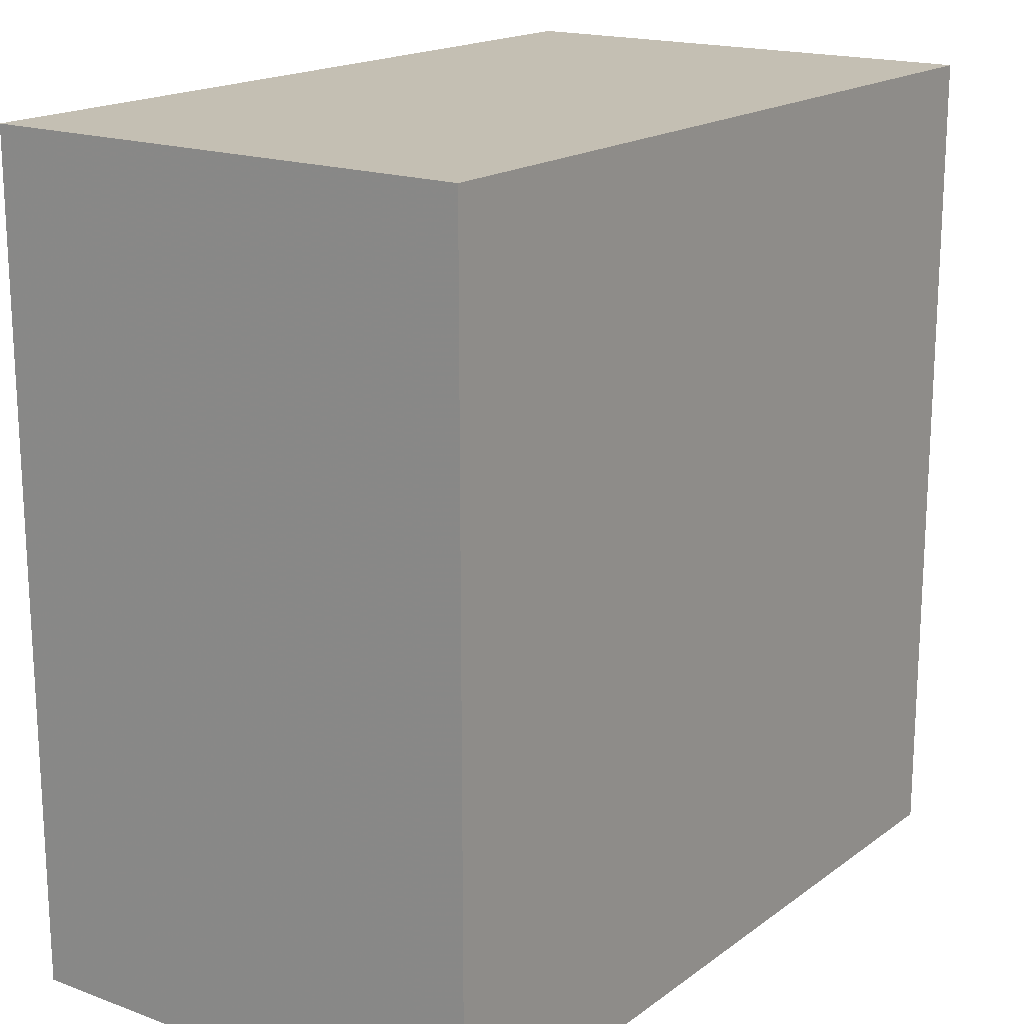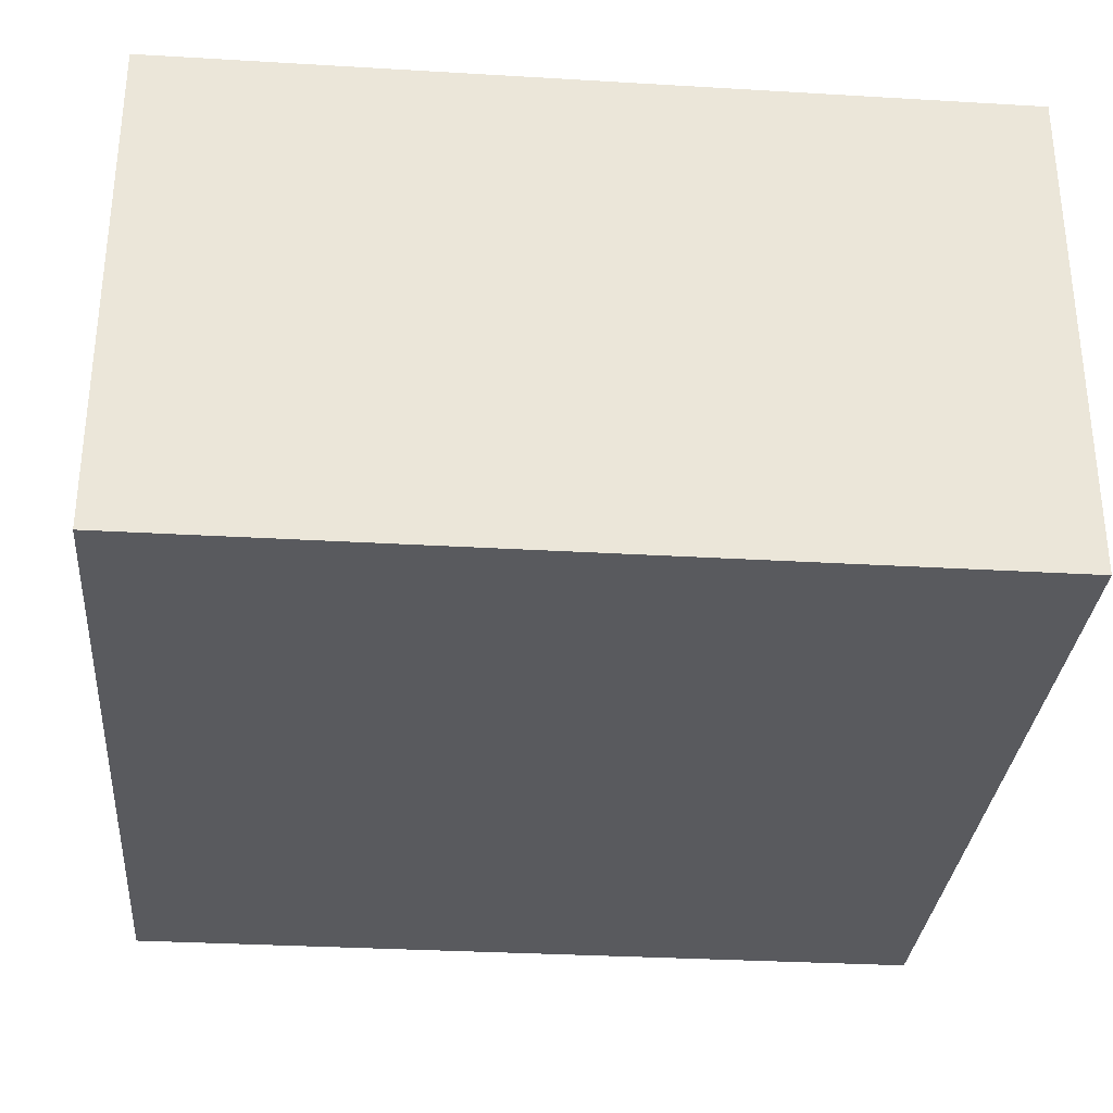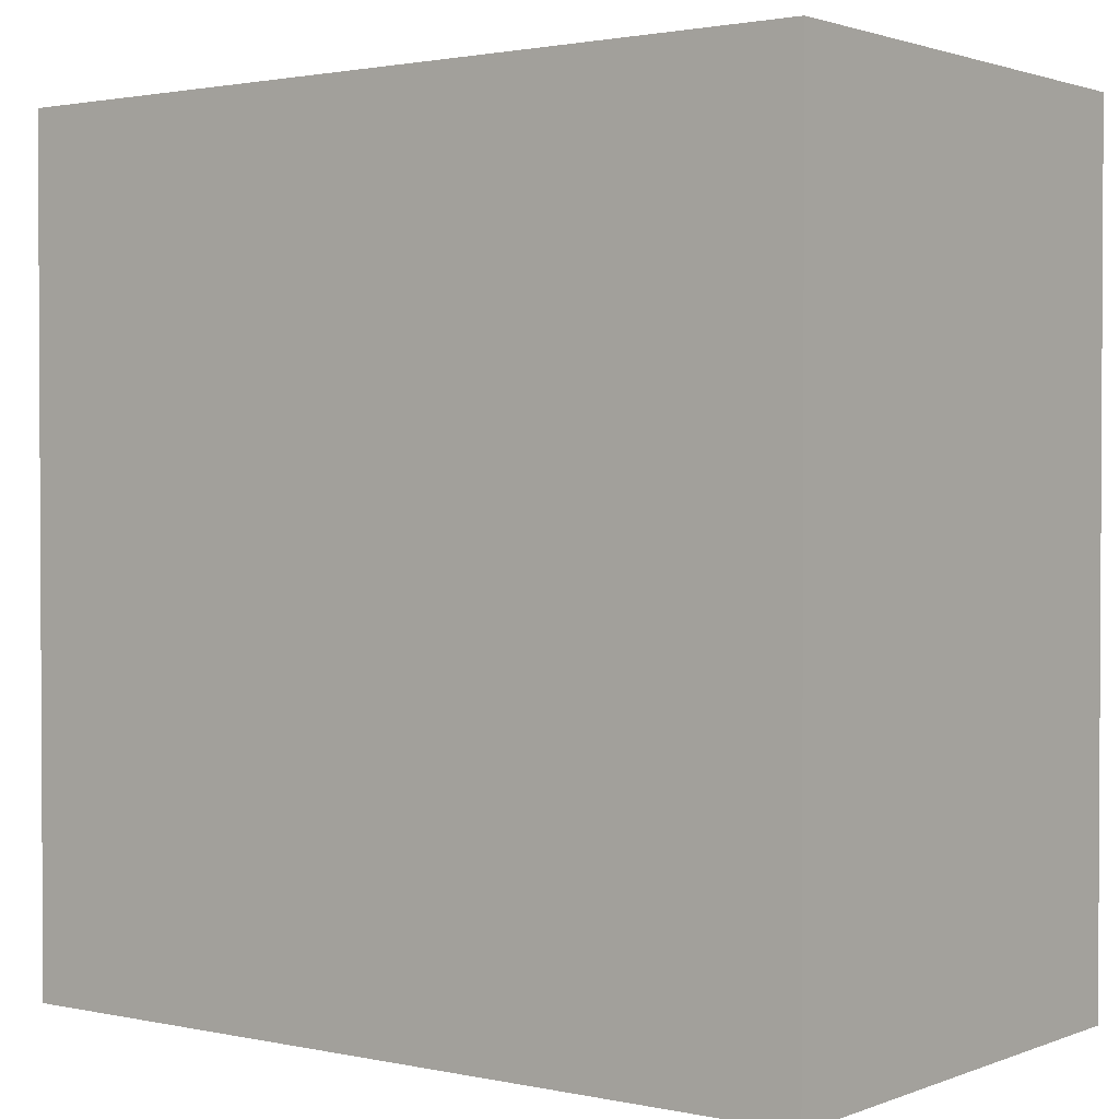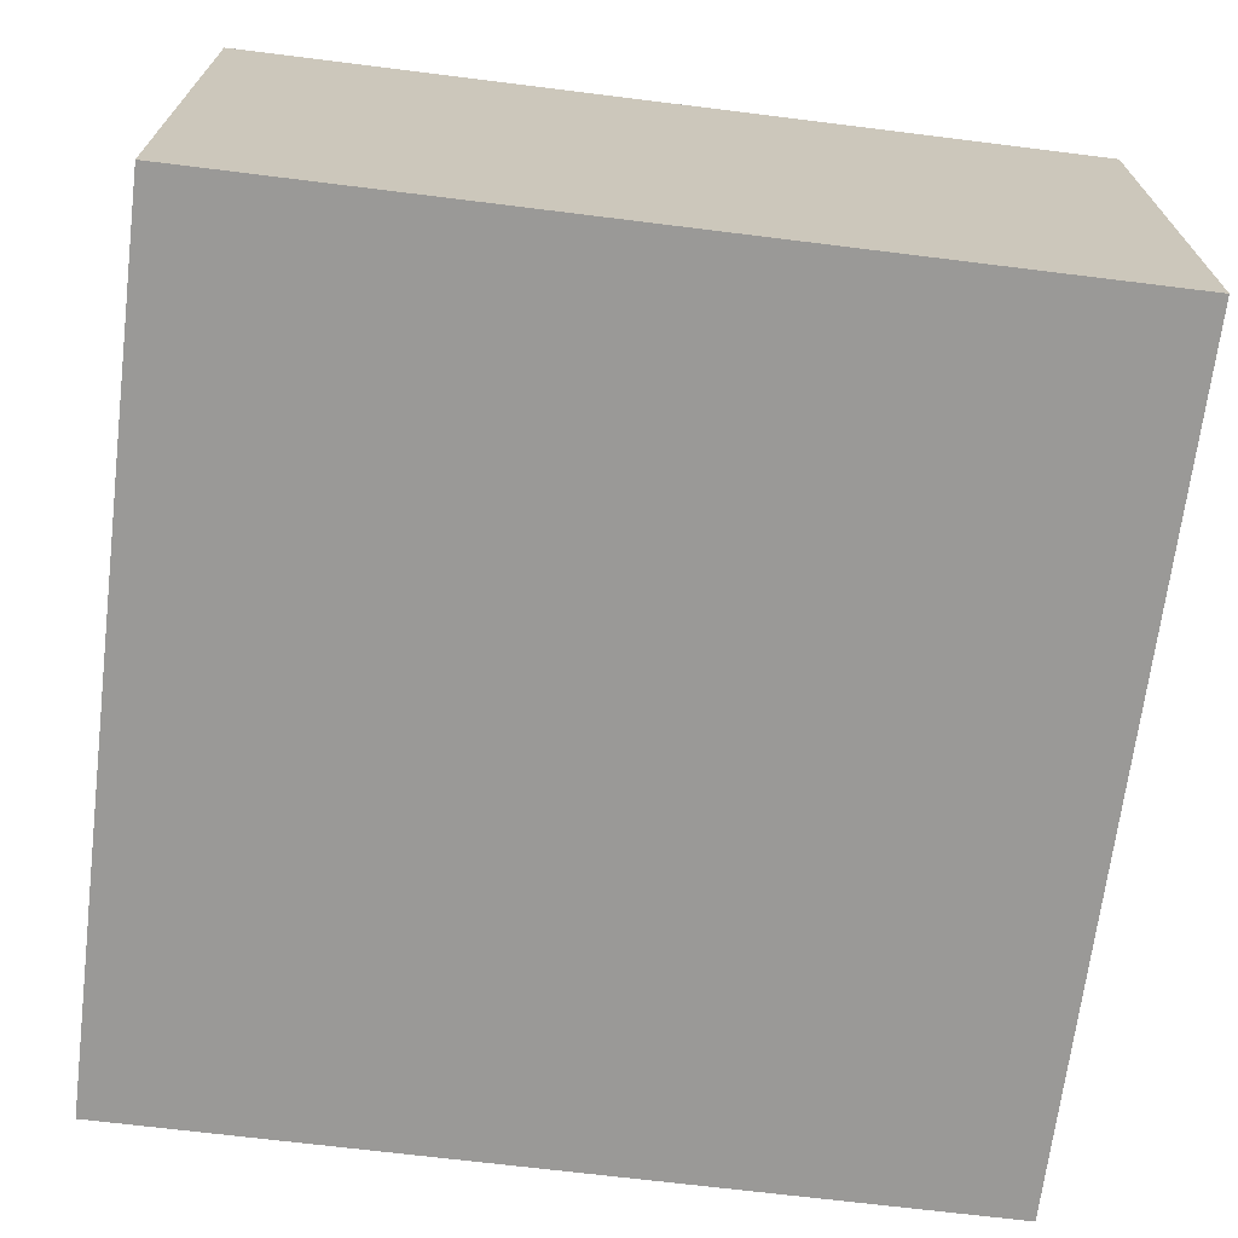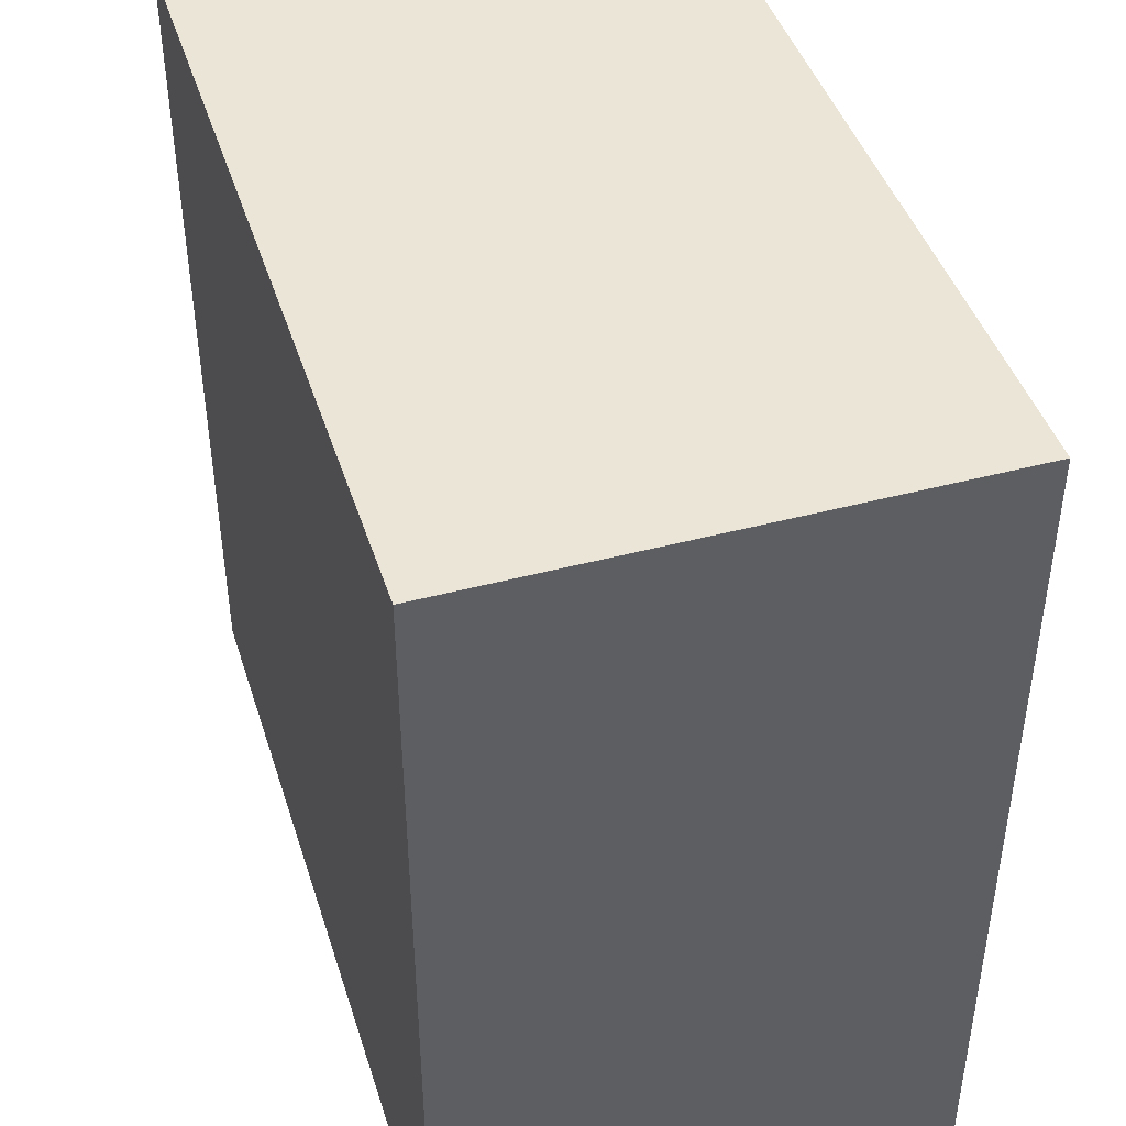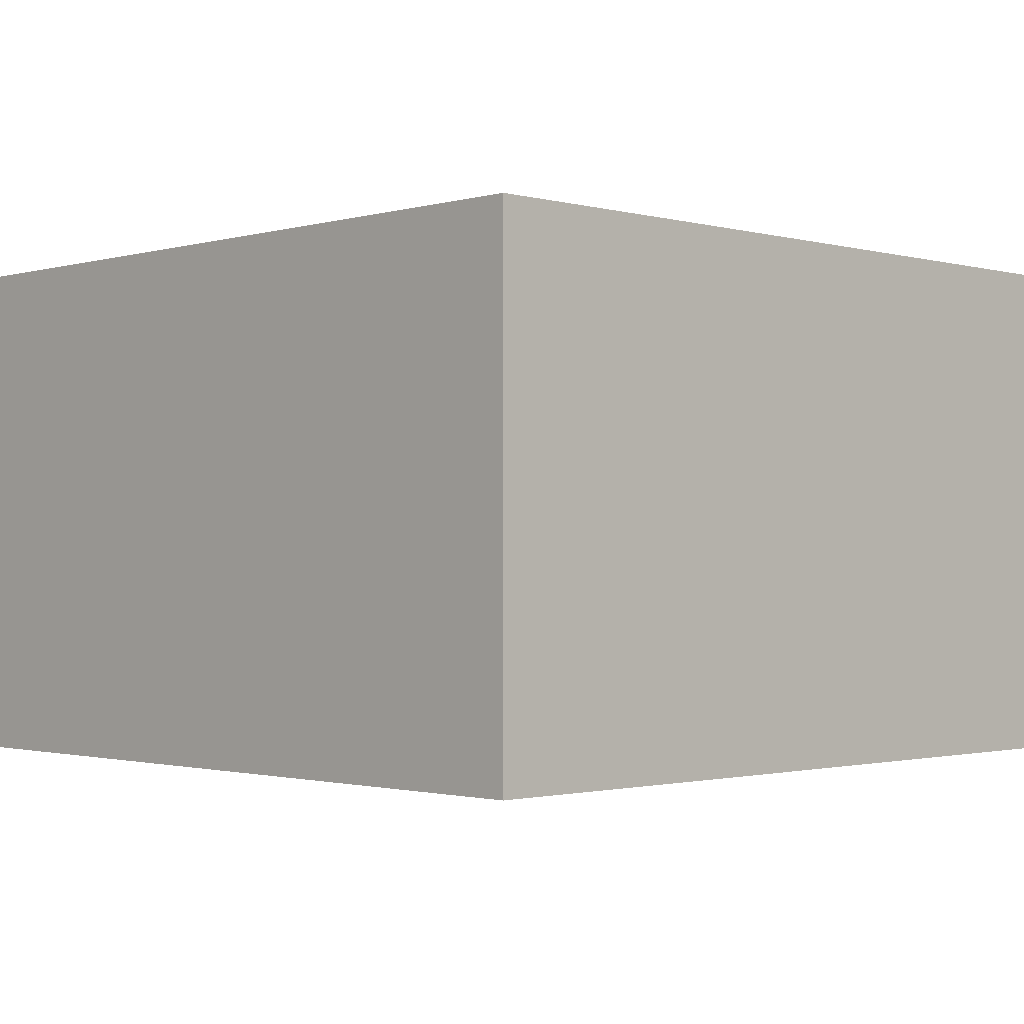
<metadata>
{"format":"obj","ext":"obj","renderer":"f3d","projection":"perspective","resolution":1024,"background":"white","views":[{"elev":17.7,"azim":-54.2,"up":"+Z"},{"elev":-31.4,"azim":175.2,"up":"+Y"},{"elev":1.7,"azim":37.1,"up":"+Z"},{"elev":-68.9,"azim":82.9,"up":"+Y"},{"elev":44.0,"azim":-107.3,"up":"+Z"},{"elev":-1.3,"azim":45.7,"up":"+Y"}]}
</metadata>
<code>
g
v 25 57.5 49
v -25 57.5 49
v 25 87.5 49
v -25 87.5 49
v -25 57.5 -1
v 25 57.5 -1
v -25 87.5 -1
v 25 87.5 -1
g
f 1 4 2
f 1 3 4
f 5 8 6
f 5 7 8
f 7 3 8
f 7 4 3
f 6 2 5
f 6 1 2
f 6 3 1
f 6 8 3
f 2 7 5
f 2 4 7

</code>
